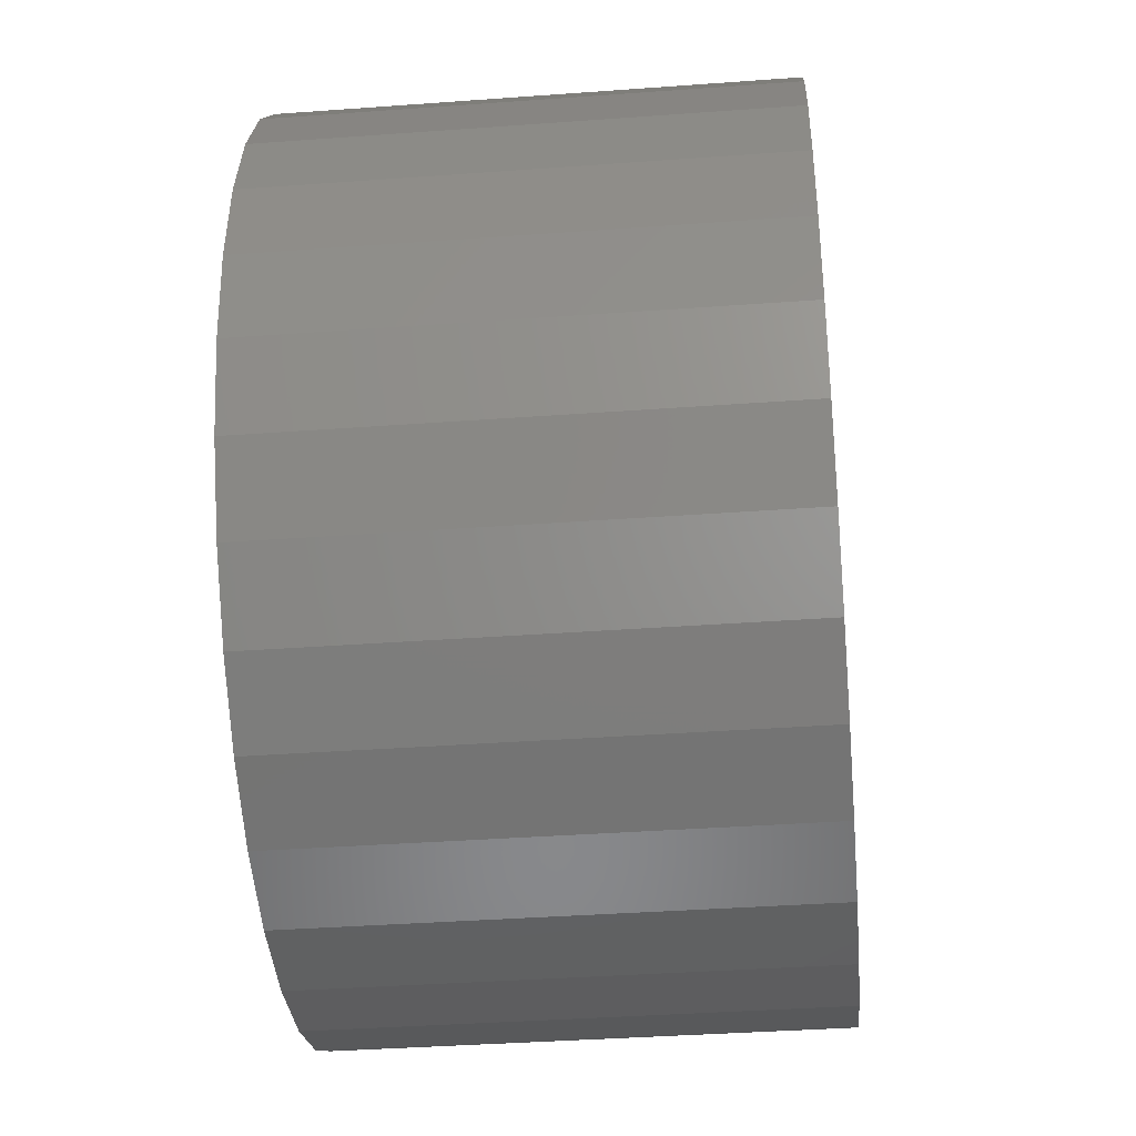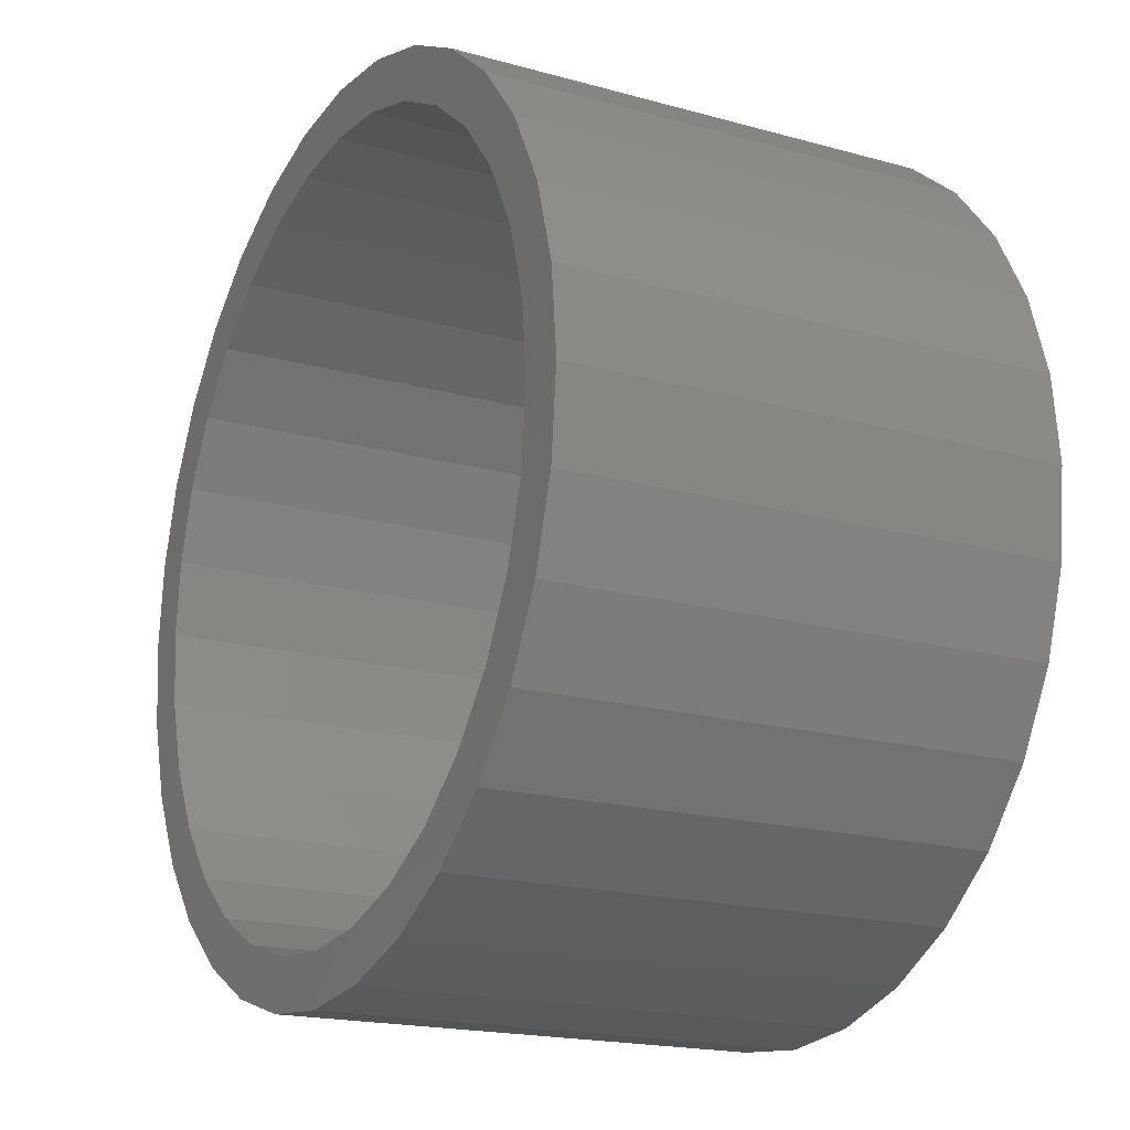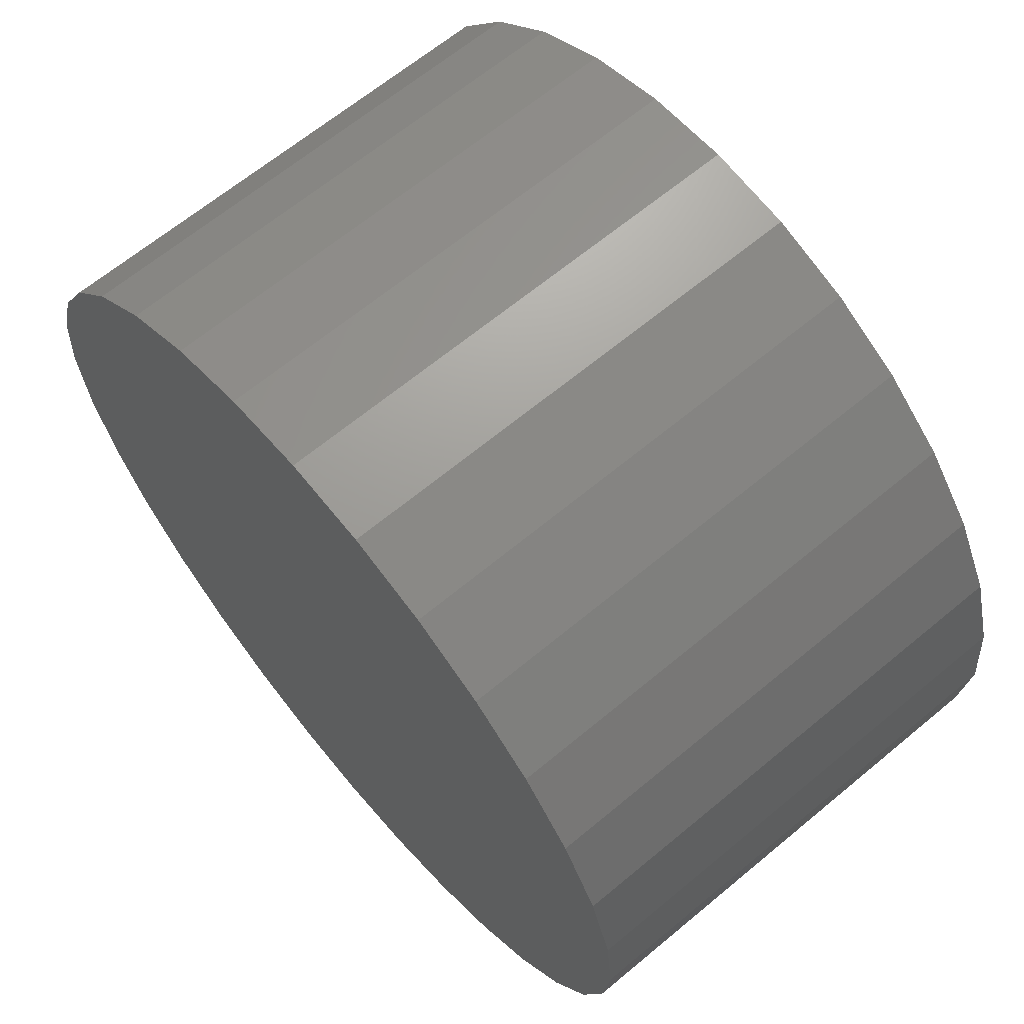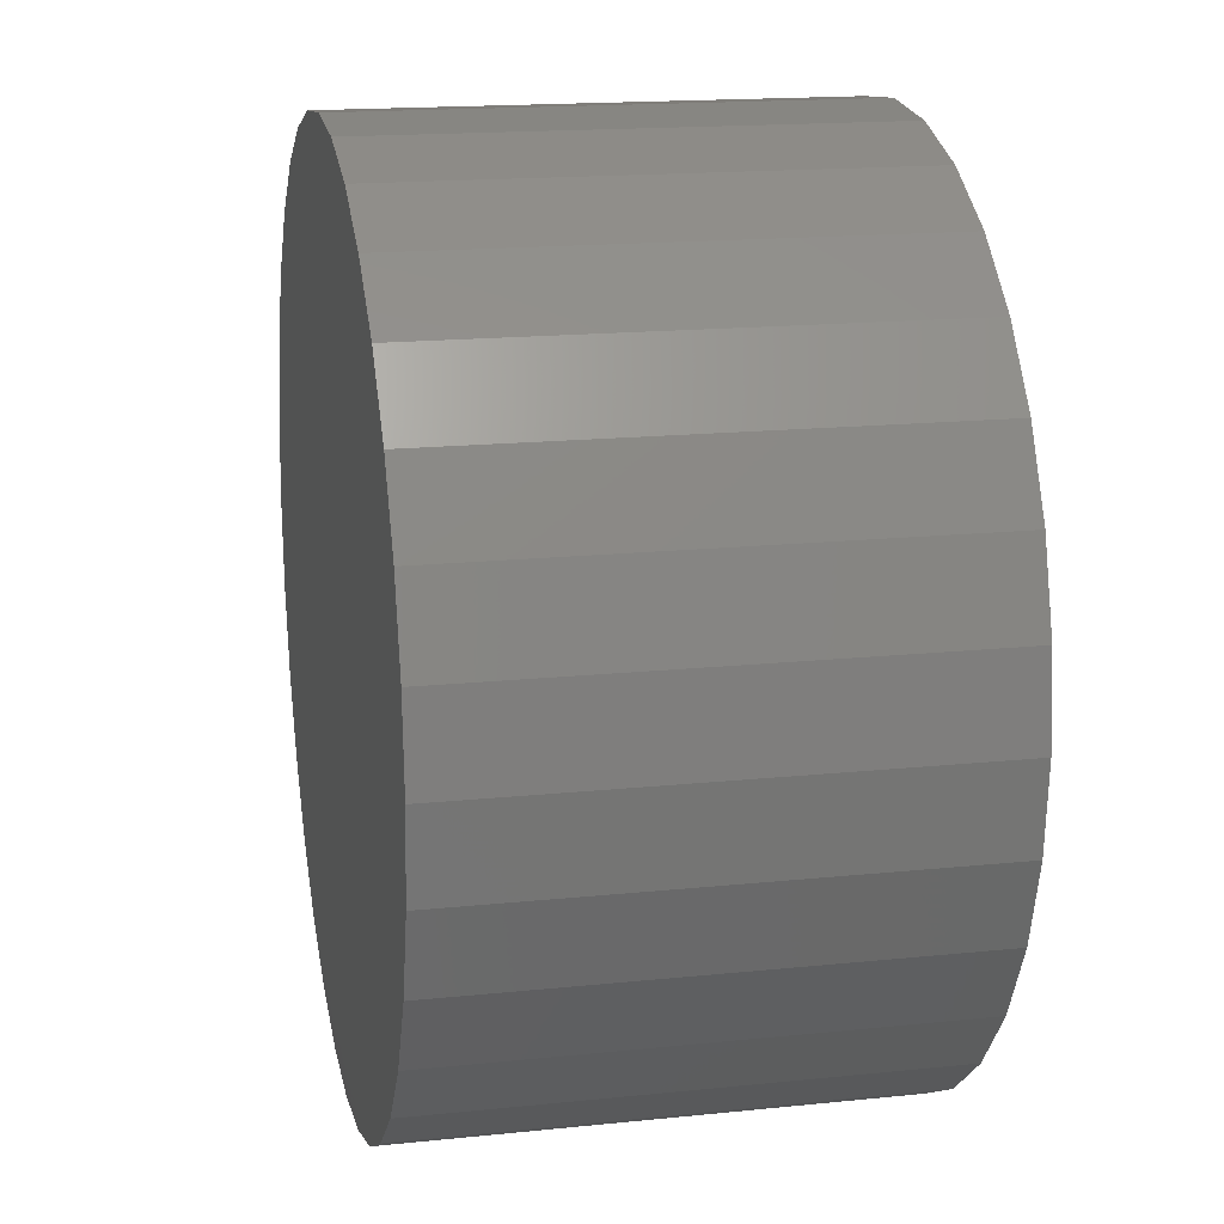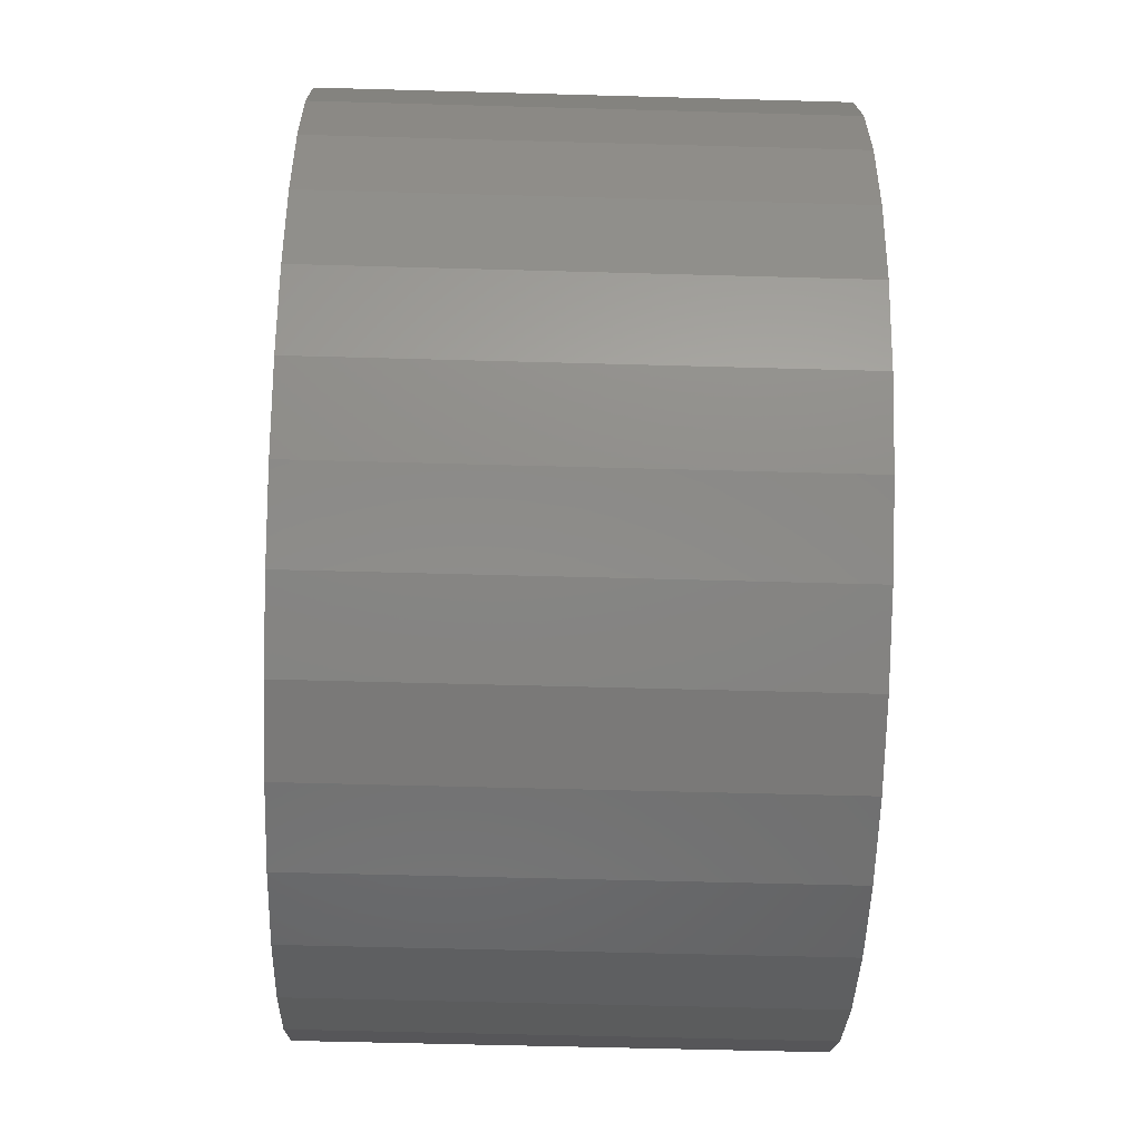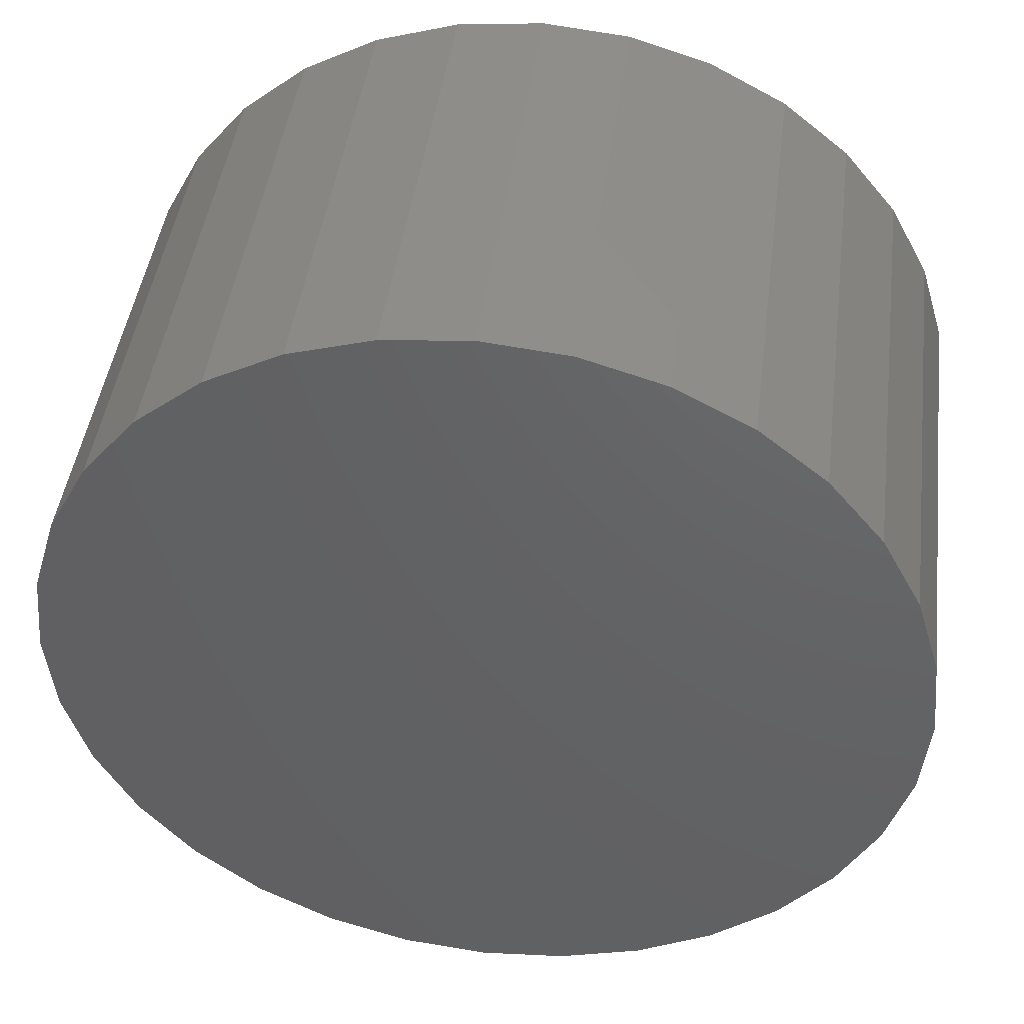
<metadata>
{"format":"stl","ext":"stl","renderer":"f3d","projection":"perspective","resolution":1024,"background":"white","views":[{"elev":-38.3,"azim":95.3,"up":"+Y"},{"elev":-18.4,"azim":61.7,"up":"+Y"},{"elev":65.5,"azim":-129.9,"up":"+Y"},{"elev":16.7,"azim":-101.9,"up":"+Y"},{"elev":-55.6,"azim":88.3,"up":"+Y"},{"elev":44.3,"azim":-172.7,"up":"+Y"}]}
</metadata>
<code>
# stl→obj: 128 verts, 252 faces
v -0.4111 0.4221 0.75
v -0.5503 0.375 0.75
v -0.4853 0.3316 0.75
v 0.2692 0.6236 0.75
v 0.01094 0.5969 0.75
v 0.1274 0.5854 0.75
v 0.1426 0.662 0.75
v 0.01094 0.675 0.75
v -0.2474 0.6236 0.75
v -0.1207 0.662 0.75
v -0.4664 0.4773 0.75
v -0.3207 0.4963 0.75
v -0.3641 0.5612 0.75
v -0.2175 0.5514 0.75
v -0.1055 0.5854 0.75
v -0.5405 0.2284 0.75
v -0.6127 0.2583 0.75
v -0.5745 0.1164 0.75
v -0.6511 0.1317 0.75
v -0.5859 7.309e-17 0.75
v -0.6641 8.266e-17 0.75
v -0.5745 -0.1164 0.75
v -0.6511 -0.1317 0.75
v -0.5405 -0.2284 0.75
v -0.6127 -0.2583 0.75
v -0.4853 -0.3316 0.75
v -0.5503 -0.375 0.75
v -0.4111 -0.4221 0.75
v -0.4664 -0.4773 0.75
v -0.3207 -0.4963 0.75
v -0.2175 -0.5514 0.75
v -0.3641 -0.5612 0.75
v -0.1055 -0.5854 0.75
v -0.2474 -0.6236 0.75
v 0.01094 -0.5969 0.75
v 0.1426 -0.662 0.75
v 0.2692 -0.6236 0.75
v 0.01094 -0.675 0.75
v -0.1207 -0.662 0.75
v 0.3859 0.5612 0.75
v 0.2394 0.5514 0.75
v 0.4882 0.4773 0.75
v 0.3425 0.4963 0.75
v 0.5722 0.375 0.75
v 0.433 0.4221 0.75
v 0.5072 0.3316 0.75
v 0.6346 0.2583 0.75
v 0.5624 0.2284 0.75
v 0.673 0.1317 0.75
v 0.5963 0.1164 0.75
v 0.6859 0 0.75
v 0.6078 0 0.75
v 0.673 -0.1317 0.75
v 0.5963 -0.1164 0.75
v 0.6346 -0.2583 0.75
v 0.5624 -0.2284 0.75
v 0.5722 -0.375 0.75
v 0.5072 -0.3316 0.75
v 0.4882 -0.4773 0.75
v 0.433 -0.4221 0.75
v 0.3425 -0.4963 0.75
v 0.3859 -0.5612 0.75
v 0.2394 -0.5514 0.75
v 0.1274 -0.5854 0.75
v 0.01094 -0.5969 0.07812
v 0.1274 -0.5854 0.07812
v 0.2394 -0.5514 0.07812
v 0.3425 -0.4963 0.07812
v 0.433 -0.4221 0.07812
v 0.5072 -0.3316 0.07812
v 0.5624 -0.2284 0.07812
v 0.5963 -0.1164 0.07812
v 0.6078 -1.462e-16 0.07812
v -0.1055 -0.5854 0.07812
v -0.2175 -0.5514 0.07812
v -0.3207 -0.4963 0.07812
v -0.4111 -0.4221 0.07812
v -0.4853 -0.3316 0.07812
v -0.5405 -0.2284 0.07812
v -0.5745 -0.1164 0.07812
v -0.5859 7.309e-17 0.07812
v 0.01094 0.5969 0.07812
v -0.1055 0.5854 0.07812
v -0.2175 0.5514 0.07812
v -0.3207 0.4963 0.07812
v -0.4111 0.4221 0.07812
v -0.4853 0.3316 0.07812
v -0.5405 0.2284 0.07812
v -0.5745 0.1164 0.07812
v 0.1274 0.5854 0.07812
v 0.2394 0.5514 0.07812
v 0.3425 0.4963 0.07812
v 0.433 0.4221 0.07812
v 0.5072 0.3316 0.07812
v 0.5624 0.2284 0.07812
v 0.5963 0.1164 0.07812
v 0.01094 0.675 0
v 0.1426 0.662 0
v -0.1207 0.662 0
v 0.01094 -0.675 0
v -0.1207 -0.662 0
v 0.1426 -0.662 0
v -0.2474 -0.6236 0
v 0.2692 -0.6236 0
v -0.3641 -0.5612 0
v 0.3859 -0.5612 0
v -0.4664 -0.4773 0
v 0.4882 -0.4773 0
v -0.5503 -0.375 0
v 0.5722 -0.375 0
v -0.6127 -0.2583 0
v 0.6346 -0.2583 0
v -0.6511 -0.1317 0
v 0.673 -0.1317 0
v -0.6641 8.266e-17 0
v 0.6859 0 0
v -0.6511 0.1317 0
v 0.673 0.1317 0
v -0.6127 0.2583 0
v 0.6346 0.2583 0
v -0.5503 0.375 0
v 0.5722 0.375 0
v -0.4664 0.4773 0
v 0.4882 0.4773 0
v -0.3641 0.5612 0
v 0.3859 0.5612 0
v -0.2474 0.6236 0
v 0.2692 0.6236 0
f 1 2 3
f 4 5 6
f 4 7 5
f 5 7 8
f 5 8 9
f 9 8 10
f 2 1 11
f 11 1 12
f 11 12 13
f 13 12 14
f 13 14 9
f 9 14 15
f 9 15 5
f 3 2 16
f 16 2 17
f 16 17 18
f 18 17 19
f 18 19 20
f 20 19 21
f 20 21 22
f 22 21 23
f 22 23 24
f 24 23 25
f 24 25 26
f 26 25 27
f 26 27 28
f 28 27 29
f 28 29 30
f 30 29 31
f 31 29 32
f 31 32 33
f 33 32 34
f 33 34 35
f 36 37 38
f 38 37 35
f 38 35 39
f 39 35 34
f 4 6 40
f 40 6 41
f 40 41 42
f 42 41 43
f 42 43 44
f 44 43 45
f 44 45 46
f 44 46 47
f 47 46 48
f 47 48 49
f 49 48 50
f 49 50 51
f 51 50 52
f 51 52 53
f 53 52 54
f 53 54 55
f 55 54 56
f 55 56 57
f 57 56 58
f 57 58 59
f 59 58 60
f 59 60 61
f 59 61 62
f 62 61 63
f 62 63 37
f 37 63 64
f 37 64 35
f 65 64 66
f 66 64 63
f 66 63 67
f 67 63 61
f 67 61 68
f 68 61 60
f 68 60 69
f 69 60 58
f 69 58 70
f 70 58 56
f 70 56 71
f 71 56 54
f 71 54 72
f 72 54 52
f 72 52 73
f 64 65 35
f 35 65 74
f 35 74 33
f 33 74 75
f 33 75 31
f 31 75 76
f 31 76 30
f 30 76 77
f 30 77 28
f 28 77 78
f 28 78 26
f 26 78 79
f 26 79 24
f 24 79 80
f 24 80 22
f 22 80 81
f 22 81 20
f 82 15 83
f 83 15 14
f 83 14 84
f 84 14 12
f 84 12 85
f 85 12 1
f 85 1 86
f 86 1 3
f 86 3 87
f 87 3 16
f 87 16 88
f 88 16 18
f 88 18 89
f 89 18 20
f 89 20 81
f 15 82 5
f 5 82 90
f 5 90 6
f 6 90 91
f 6 91 41
f 41 91 92
f 41 92 43
f 43 92 93
f 43 93 45
f 45 93 94
f 45 94 46
f 46 94 95
f 46 95 48
f 48 95 96
f 48 96 50
f 50 96 73
f 50 73 52
f 73 96 72
f 72 96 71
f 71 96 95
f 71 95 70
f 70 95 94
f 70 94 69
f 69 94 93
f 69 93 68
f 68 93 92
f 68 92 67
f 67 92 91
f 67 91 66
f 66 91 90
f 66 90 65
f 65 90 82
f 65 82 74
f 74 82 83
f 74 83 75
f 75 83 84
f 75 84 76
f 76 84 85
f 76 85 77
f 77 85 86
f 77 86 78
f 78 86 87
f 78 87 79
f 79 87 88
f 79 88 80
f 80 88 89
f 80 89 81
f 97 98 99
f 100 101 102
f 102 101 103
f 102 103 104
f 104 103 105
f 104 105 106
f 106 105 107
f 106 107 108
f 108 107 109
f 108 109 110
f 110 109 111
f 110 111 112
f 112 111 113
f 112 113 114
f 114 113 115
f 114 115 116
f 116 115 117
f 116 117 118
f 118 117 119
f 118 119 120
f 120 119 121
f 120 121 122
f 122 121 123
f 122 123 124
f 124 123 125
f 124 125 126
f 126 125 127
f 126 127 128
f 128 127 99
f 128 99 98
f 116 51 114
f 114 51 53
f 114 53 112
f 112 53 55
f 112 55 110
f 110 55 57
f 110 57 108
f 108 57 59
f 108 59 106
f 106 59 62
f 106 62 104
f 104 62 37
f 104 37 102
f 102 37 36
f 102 36 100
f 100 36 38
f 100 38 101
f 101 38 39
f 101 39 103
f 103 39 34
f 103 34 105
f 105 34 32
f 105 32 107
f 107 32 29
f 107 29 109
f 109 29 27
f 109 27 111
f 111 27 25
f 111 25 113
f 113 25 23
f 113 23 115
f 115 23 21
f 115 21 117
f 117 21 19
f 117 19 119
f 119 19 17
f 119 17 121
f 121 17 2
f 121 2 123
f 123 2 11
f 123 11 125
f 125 11 13
f 125 13 127
f 127 13 9
f 127 9 99
f 99 9 10
f 99 10 97
f 97 10 8
f 97 8 98
f 98 8 7
f 98 7 128
f 128 7 4
f 128 4 126
f 126 4 40
f 126 40 124
f 124 40 42
f 124 42 122
f 122 42 44
f 122 44 120
f 120 44 47
f 120 47 118
f 118 47 49
f 118 49 116
f 116 49 51

</code>
